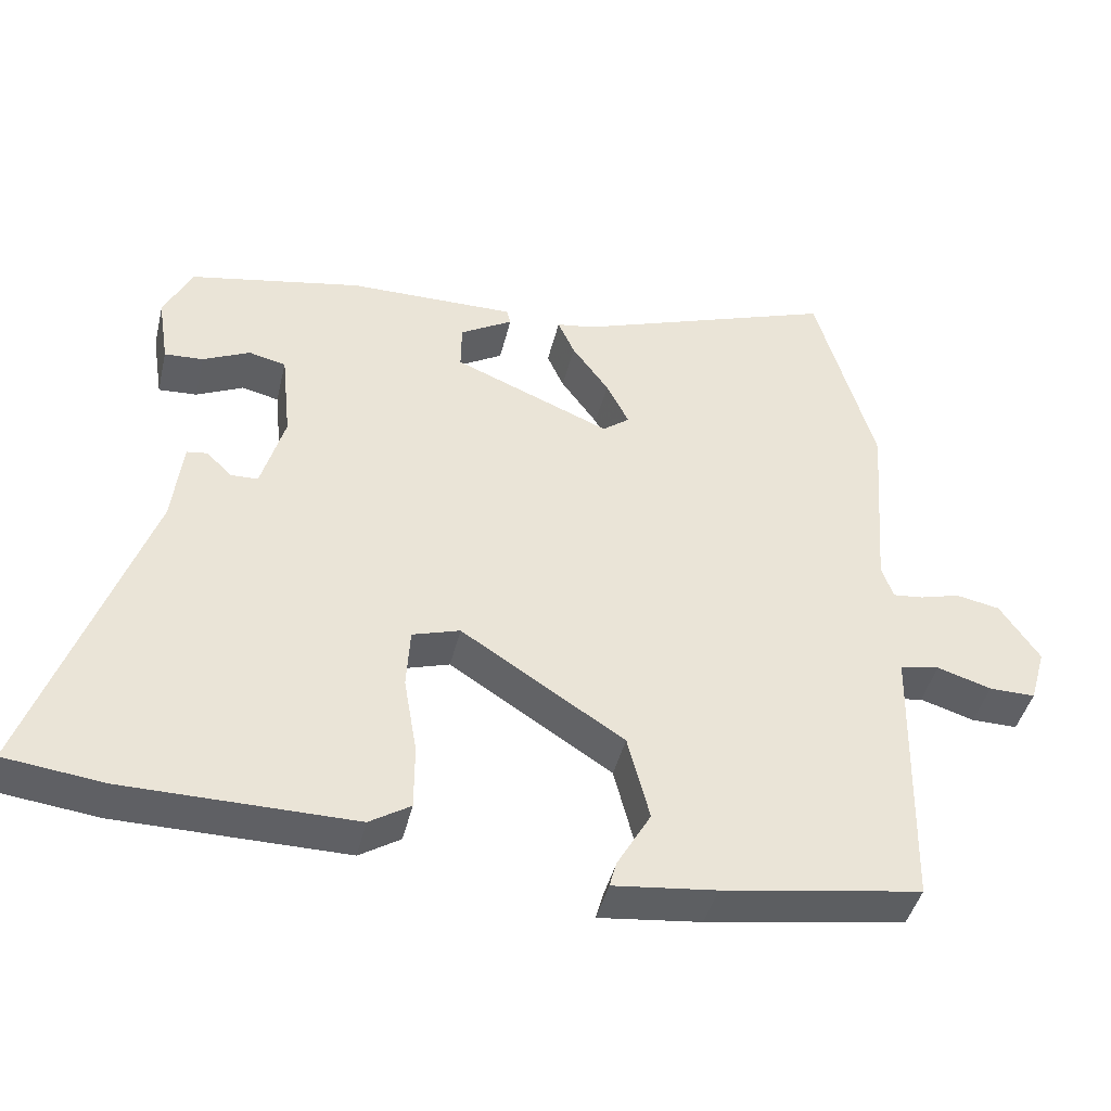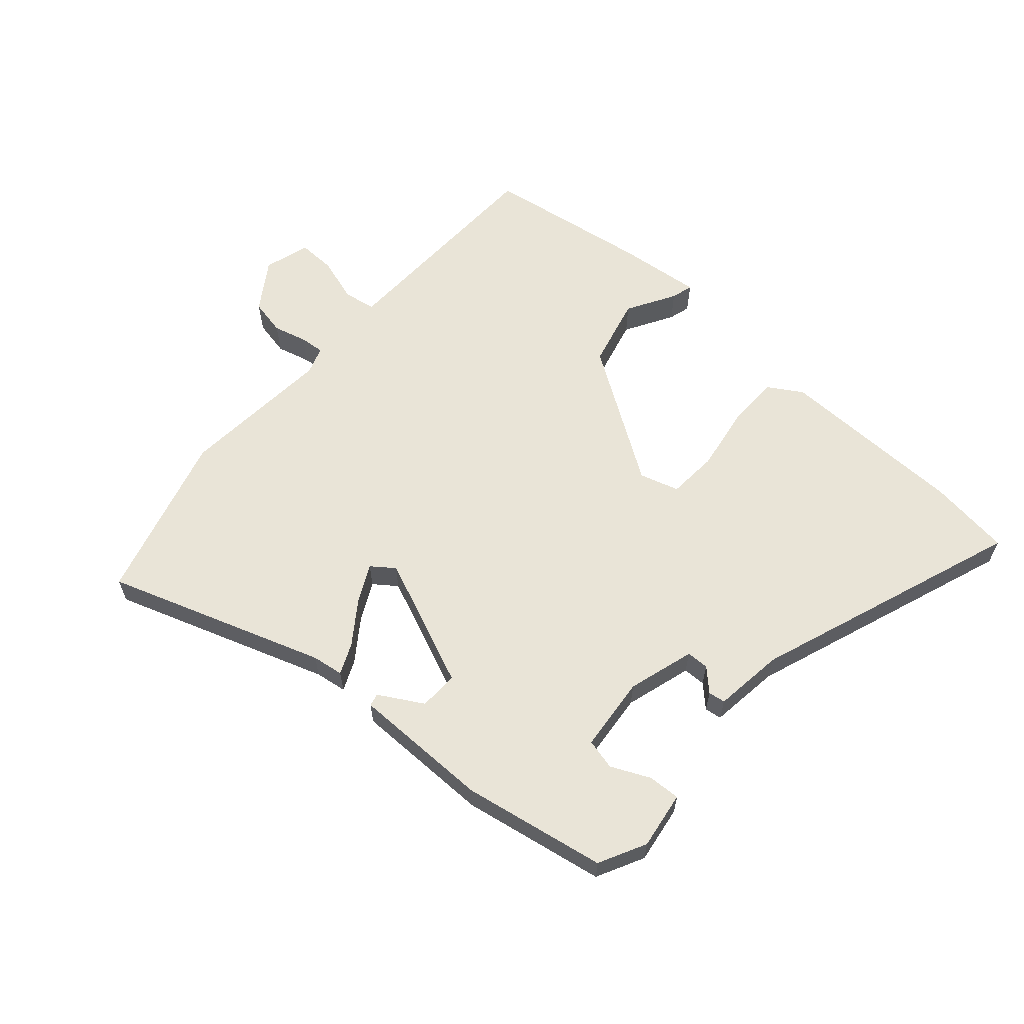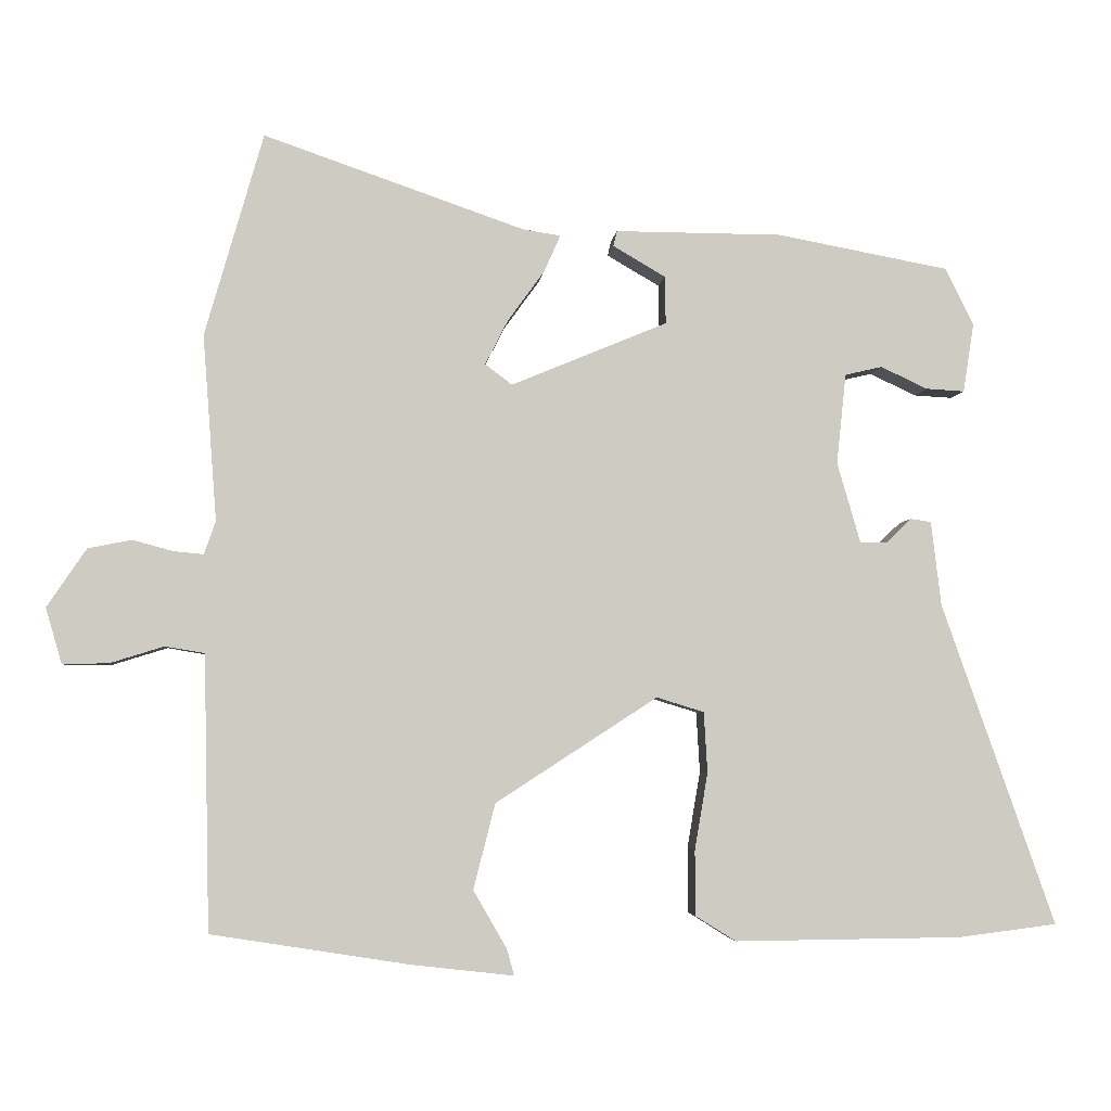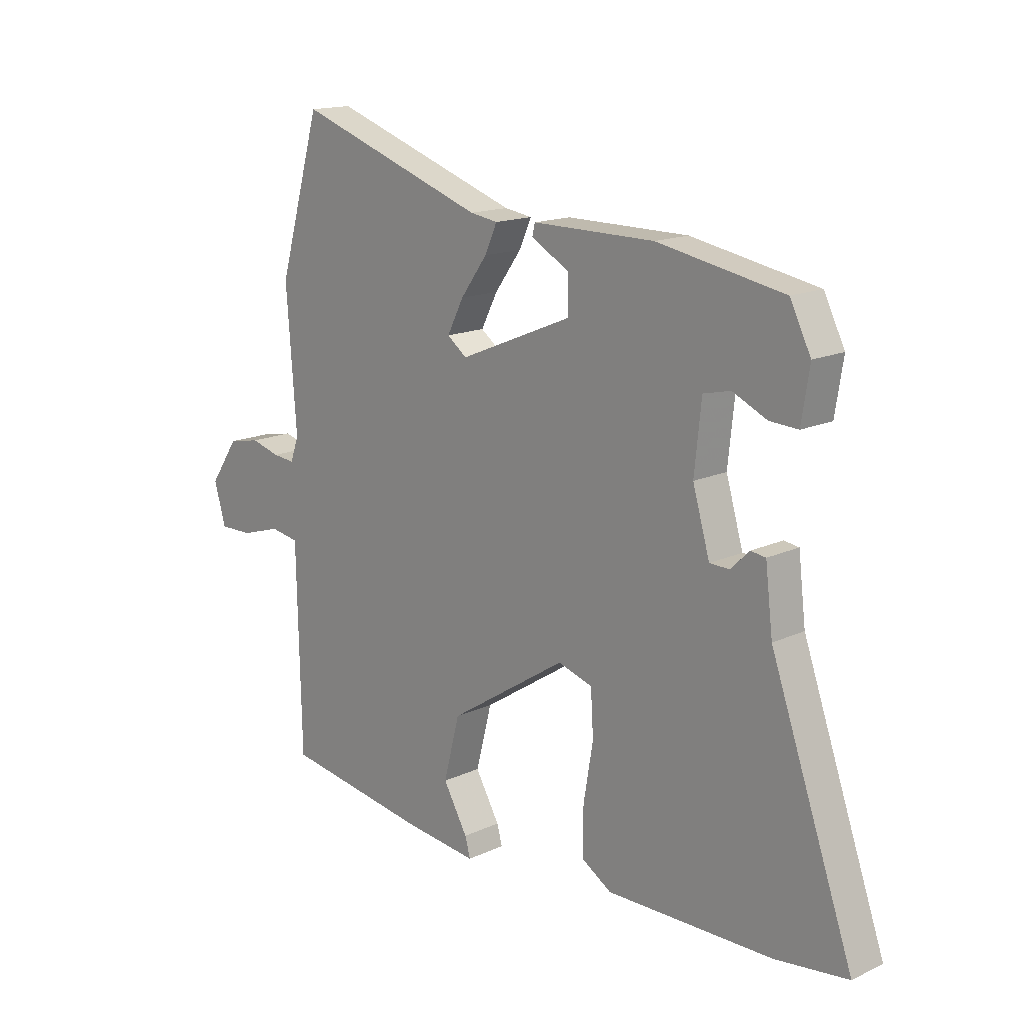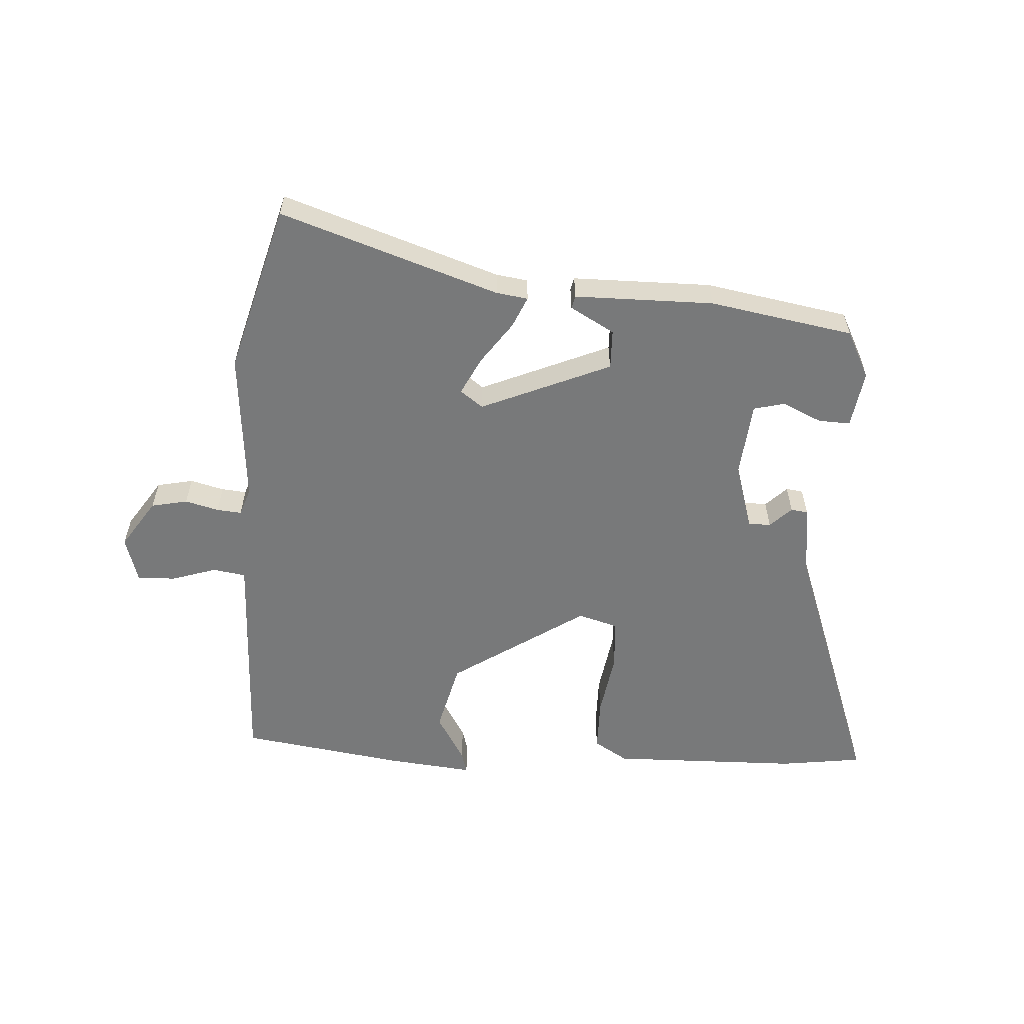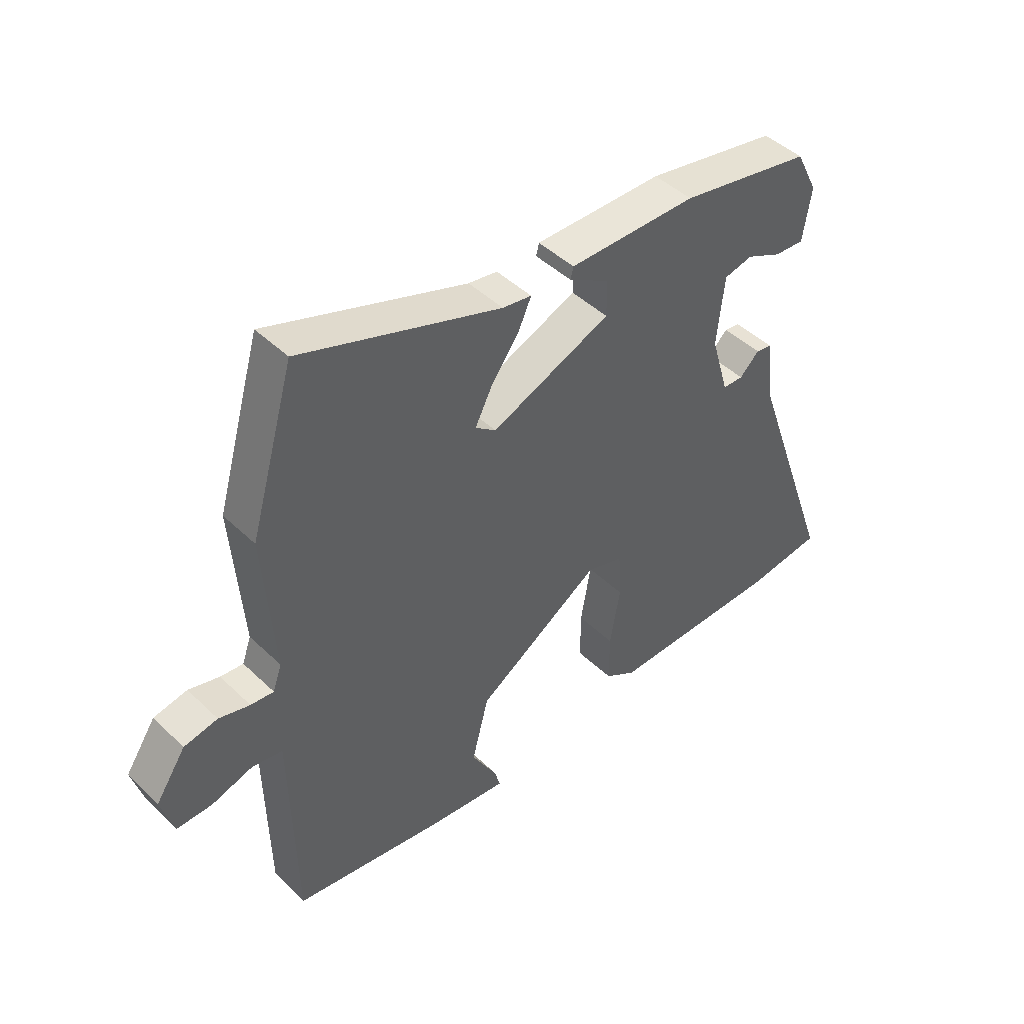
<metadata>
{"format":"obj","ext":"obj","renderer":"f3d","projection":"perspective","resolution":1024,"background":"white","views":[{"elev":-43.2,"azim":166.7,"up":"+Z"},{"elev":61.2,"azim":41.8,"up":"+Y"},{"elev":-4.0,"azim":-5.4,"up":"+Z"},{"elev":15.6,"azim":45.8,"up":"+Z"},{"elev":-57.7,"azim":-2.9,"up":"+Y"},{"elev":45.2,"azim":-42.3,"up":"+Z"}]}
</metadata>
<code>
v -0.537 0.07 -0.489
v -0.543 0.07 -0.206
v -0.545 0.07 -0.112
v -0.599 0.07 -0.103
v -0.673 0.07 -0.126
v -0.736 0.07 -0.127
v -0.758 0.07 -0.051
v -0.704 0.07 0.029
v -0.644 0.07 0.041
v -0.589 0.07 0.026
v -0.548 0.07 0.022
v -0.532 0.07 0.067
v -0.551 0.07 0.322
v -0.471 0.07 0.6
v -0.114 0.07 0.476
v -0.062 0.07 0.468
v -0.085 0.07 0.417
v -0.135 0.07 0.348
v -0.166 0.07 0.287
v -0.129 0.07 0.259
v 0.085 0.07 0.348
v 0.084 0.07 0.413
v 0.012 0.07 0.455
v 0.017 0.07 0.476
v 0.246 0.07 0.475
v 0.482 0.07 0.431
v 0.521 0.07 0.353
v 0.506 0.07 0.258
v 0.453 0.07 0.261
v 0.389 0.07 0.291
v 0.338 0.07 0.279
v 0.325 0.07 0.155
v 0.357 0.07 0.045
v 0.394 0.07 0.044
v 0.429 0.07 0.078
v 0.457 0.07 0.074
v 0.471 0.07 -0.042
v 0.627 0.07 -0.484
v 0.491 0.07 -0.501
v 0.179 0.07 -0.504
v 0.123 0.07 -0.469
v 0.123 0.07 -0.38
v 0.141 0.07 -0.274
v 0.136 0.07 -0.191
v 0.071 0.07 -0.171
v -0.151 0.07 -0.315
v -0.181 0.07 -0.432
v -0.135 0.07 -0.512
v -0.125 0.07 -0.548
v -0.265 0.07 -0.532
v -0.537 0 -0.489
v -0.543 0 -0.206
v -0.545 0 -0.112
v -0.599 0 -0.103
v -0.673 0 -0.126
v -0.736 0 -0.127
v -0.758 0 -0.051
v -0.704 0 0.029
v -0.644 0 0.041
v -0.589 0 0.026
v -0.548 0 0.022
v -0.532 0 0.067
v -0.551 0 0.322
v -0.471 0 0.6
v -0.114 0 0.476
v -0.062 0 0.468
v -0.085 0 0.417
v -0.135 0 0.348
v -0.166 0 0.287
v -0.129 0 0.259
v 0.085 0 0.348
v 0.084 0 0.413
v 0.012 0 0.455
v 0.017 0 0.476
v 0.246 0 0.475
v 0.482 0 0.431
v 0.521 0 0.353
v 0.506 0 0.258
v 0.453 0 0.261
v 0.389 0 0.291
v 0.338 0 0.279
v 0.325 0 0.155
v 0.357 0 0.045
v 0.394 0 0.044
v 0.429 0 0.078
v 0.457 0 0.074
v 0.471 0 -0.042
v 0.627 0 -0.484
v 0.491 0 -0.501
v 0.179 0 -0.504
v 0.123 0 -0.469
v 0.123 0 -0.38
v 0.141 0 -0.274
v 0.136 0 -0.191
v 0.071 0 -0.171
v -0.151 0 -0.315
v -0.181 0 -0.432
v -0.135 0 -0.512
v -0.125 0 -0.548
v -0.265 0 -0.532
f 50 1 2
f 49 50 2
f 48 49 2
f 47 48 2
f 46 47 2 3
f 45 46 3
f 41 42 43
f 40 41 43
f 39 40 43
f 38 39 43
f 37 38 43
f 36 37 43
f 35 36 43
f 34 35 43
f 33 34 43 44
f 32 33 44 45
f 28 29 30
f 27 28 30
f 26 27 30
f 25 26 30
f 24 25 30
f 24 30 31
f 23 24 31
f 22 23 31
f 21 22 31 32
f 15 16 17 18
f 15 18 19
f 14 15 19
f 13 14 19
f 12 13 19
f 11 12 19 20
f 8 9 10
f 7 8 10
f 6 7 10
f 5 6 10
f 4 5 10
f 4 10 11
f 21 32 45
f 20 21 45
f 11 20 45
f 4 11 45
f 3 4 45
f 52 51 100
f 52 100 99
f 52 99 98
f 52 98 97
f 53 52 97 96
f 53 96 95
f 93 92 91
f 93 91 90
f 93 90 89
f 93 89 88
f 93 88 87
f 93 87 86
f 93 86 85
f 93 85 84
f 94 93 84 83
f 95 94 83 82
f 80 79 78
f 80 78 77
f 80 77 76
f 80 76 75
f 80 75 74
f 81 80 74
f 81 74 73
f 81 73 72
f 82 81 72 71
f 68 67 66 65
f 69 68 65
f 69 65 64
f 69 64 63
f 69 63 62
f 70 69 62 61
f 60 59 58
f 60 58 57
f 60 57 56
f 60 56 55
f 60 55 54
f 61 60 54
f 95 82 71
f 95 71 70
f 95 70 61
f 95 61 54
f 95 54 53
f 1 51 52 2
f 2 52 53 3
f 3 53 54 4
f 4 54 55 5
f 5 55 56 6
f 6 56 57 7
f 7 57 58 8
f 8 58 59 9
f 9 59 60 10
f 10 60 61 11
f 11 61 62 12
f 12 62 63 13
f 13 63 64 14
f 14 64 65 15
f 15 65 66 16
f 16 66 67 17
f 17 67 68 18
f 18 68 69 19
f 19 69 70 20
f 20 70 71 21
f 21 71 72 22
f 22 72 73 23
f 23 73 74 24
f 24 74 75 25
f 25 75 76 26
f 26 76 77 27
f 27 77 78 28
f 28 78 79 29
f 29 79 80 30
f 30 80 81 31
f 31 81 82 32
f 32 82 83 33
f 33 83 84 34
f 34 84 85 35
f 35 85 86 36
f 36 86 87 37
f 37 87 88 38
f 38 88 89 39
f 39 89 90 40
f 40 90 91 41
f 41 91 92 42
f 42 92 93 43
f 43 93 94 44
f 44 94 95 45
f 45 95 96 46
f 46 96 97 47
f 47 97 98 48
f 48 98 99 49
f 49 99 100 50
f 50 100 51 1

</code>
